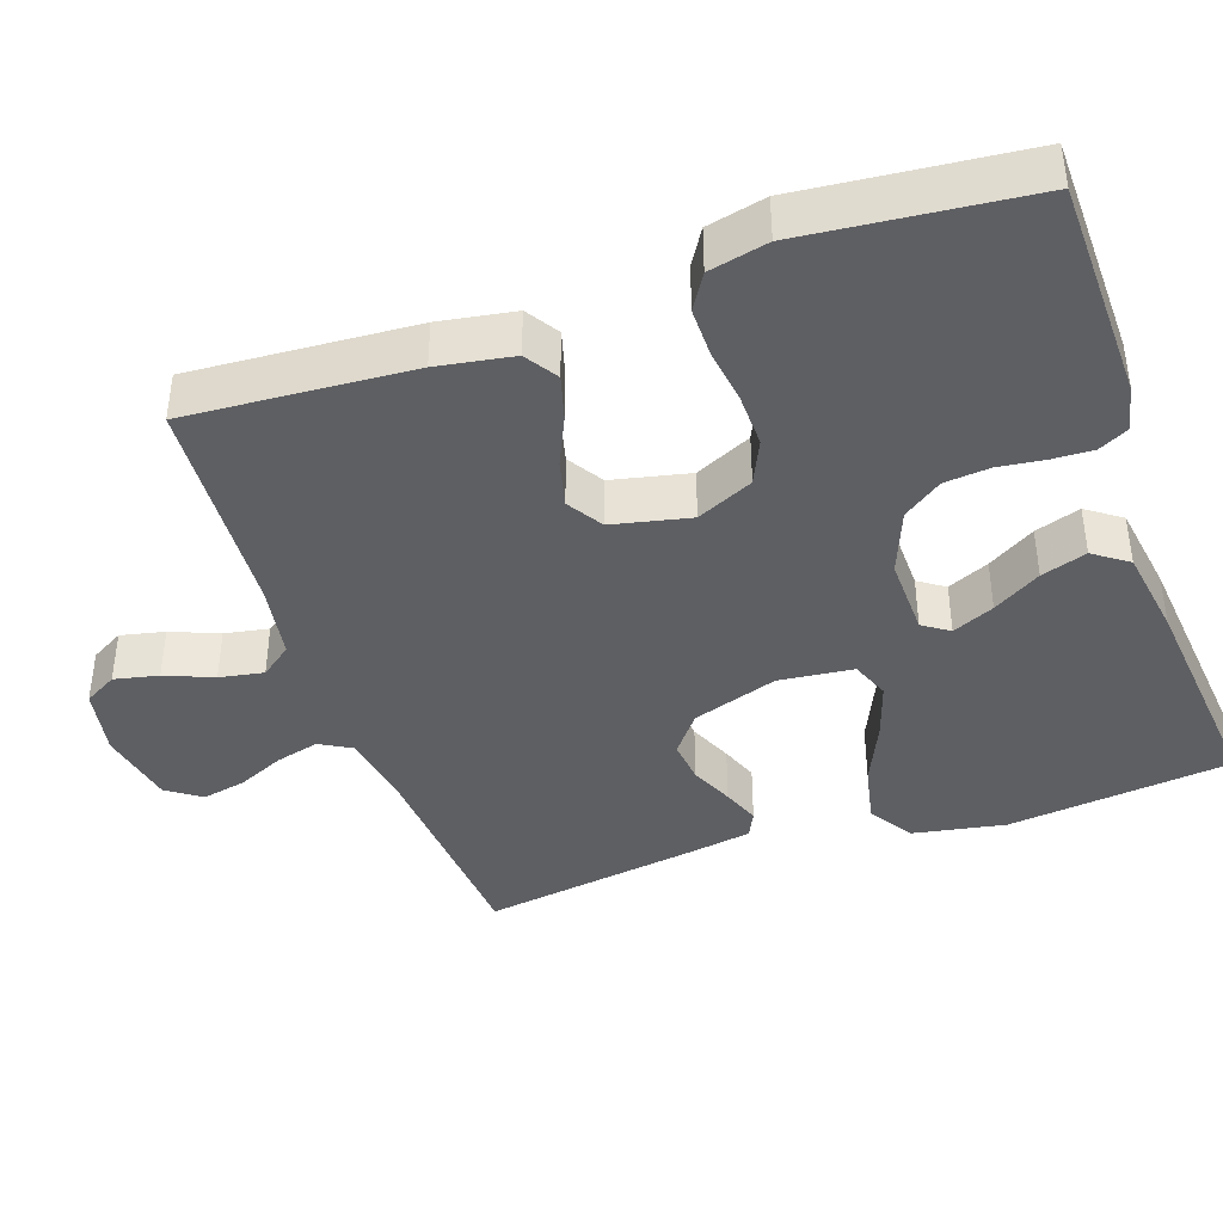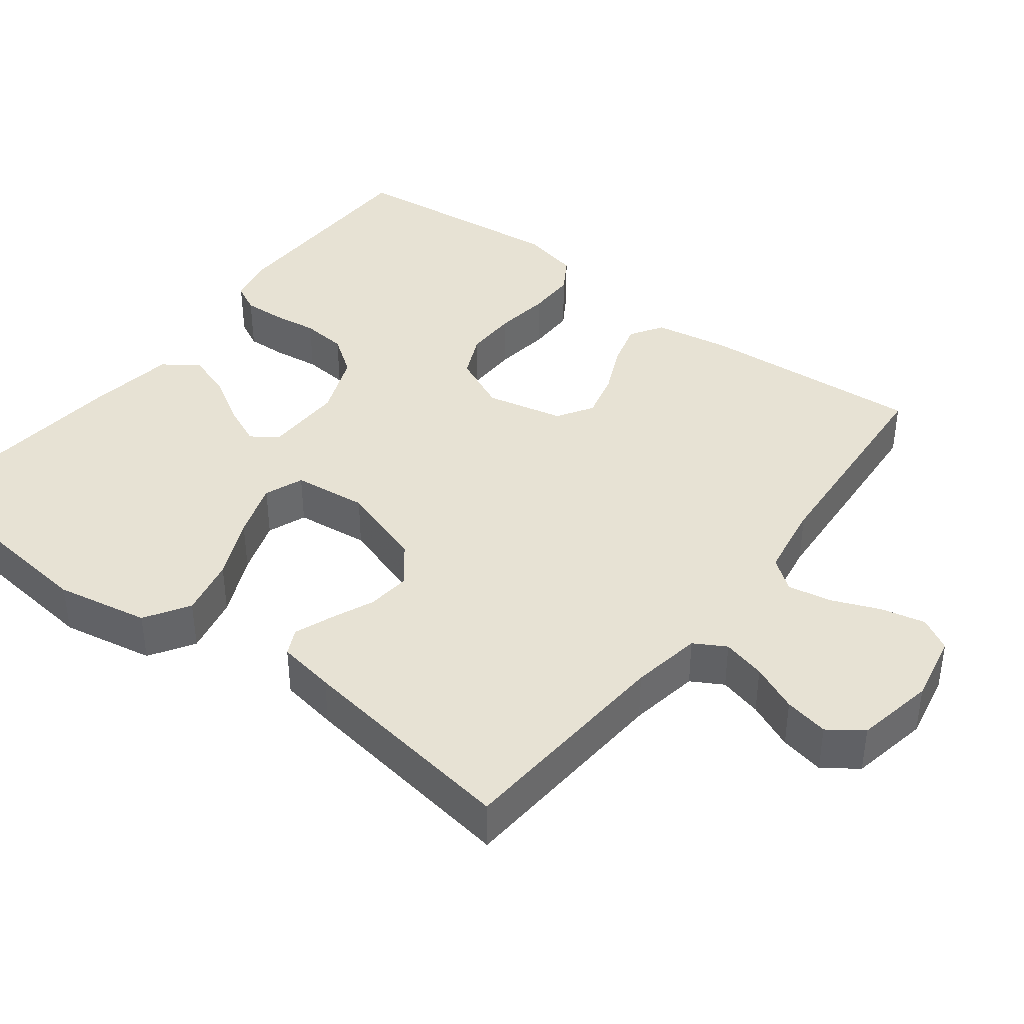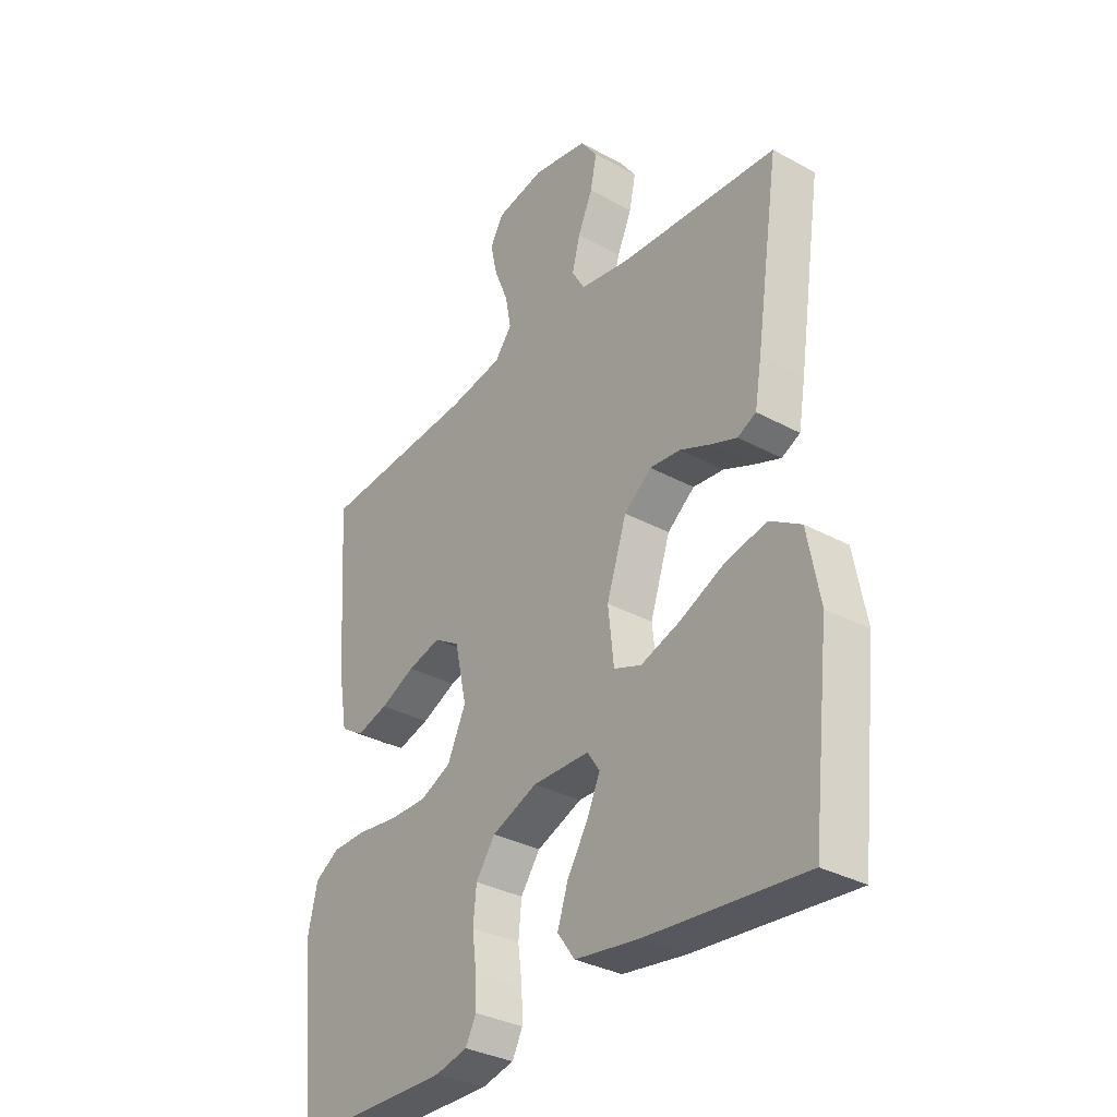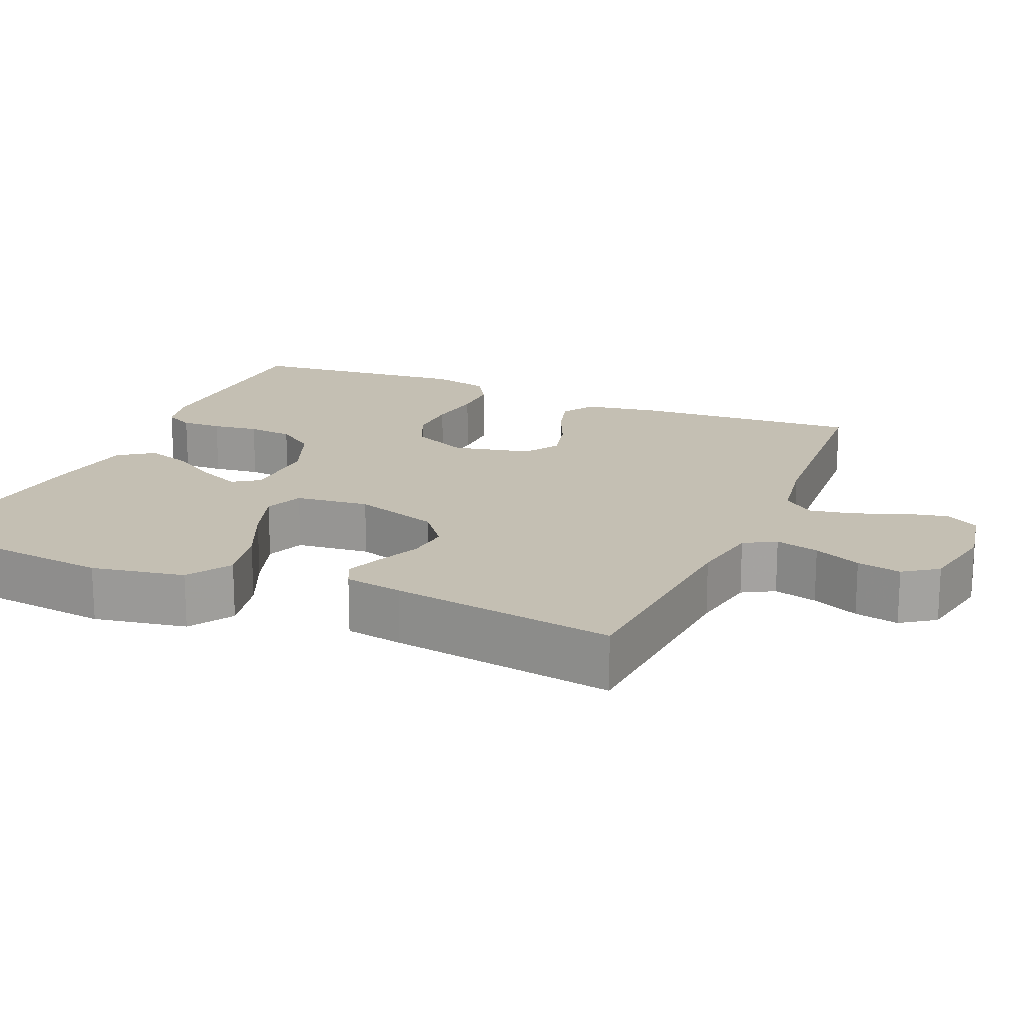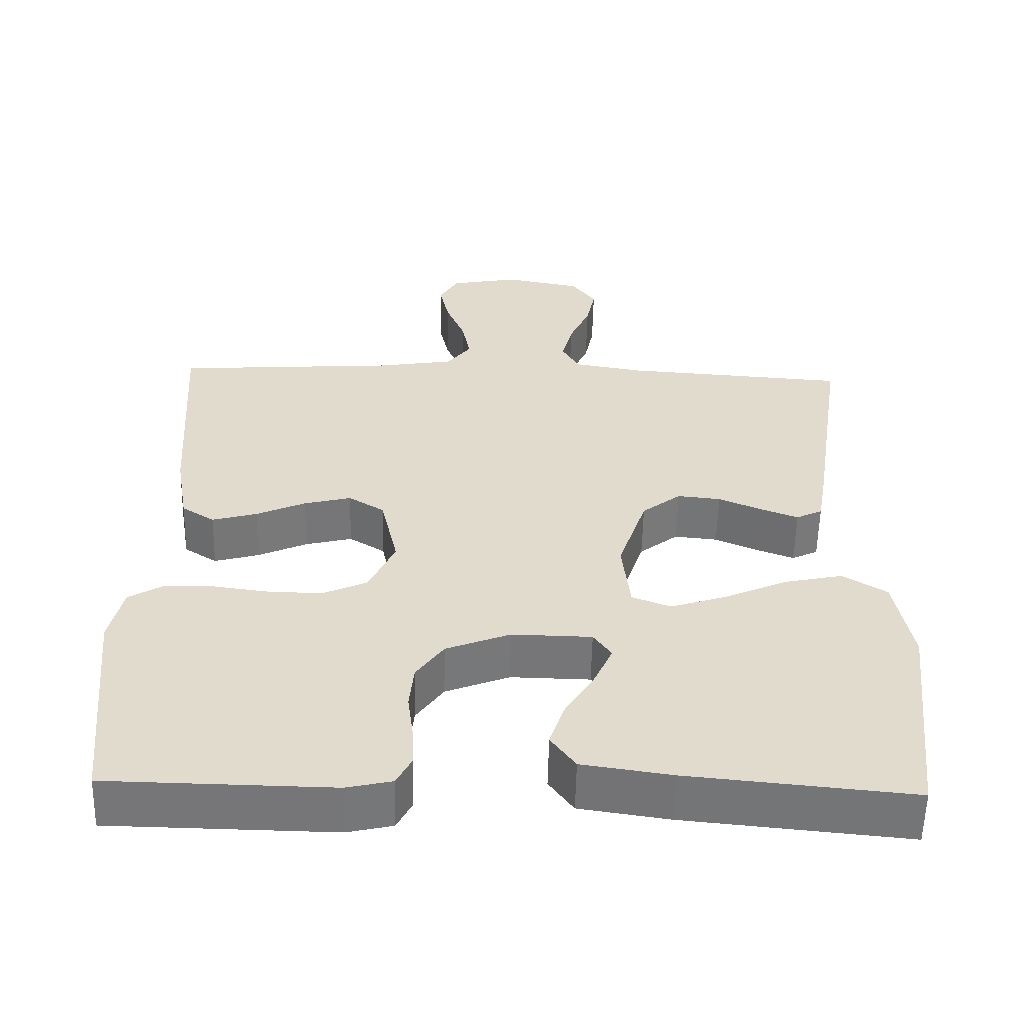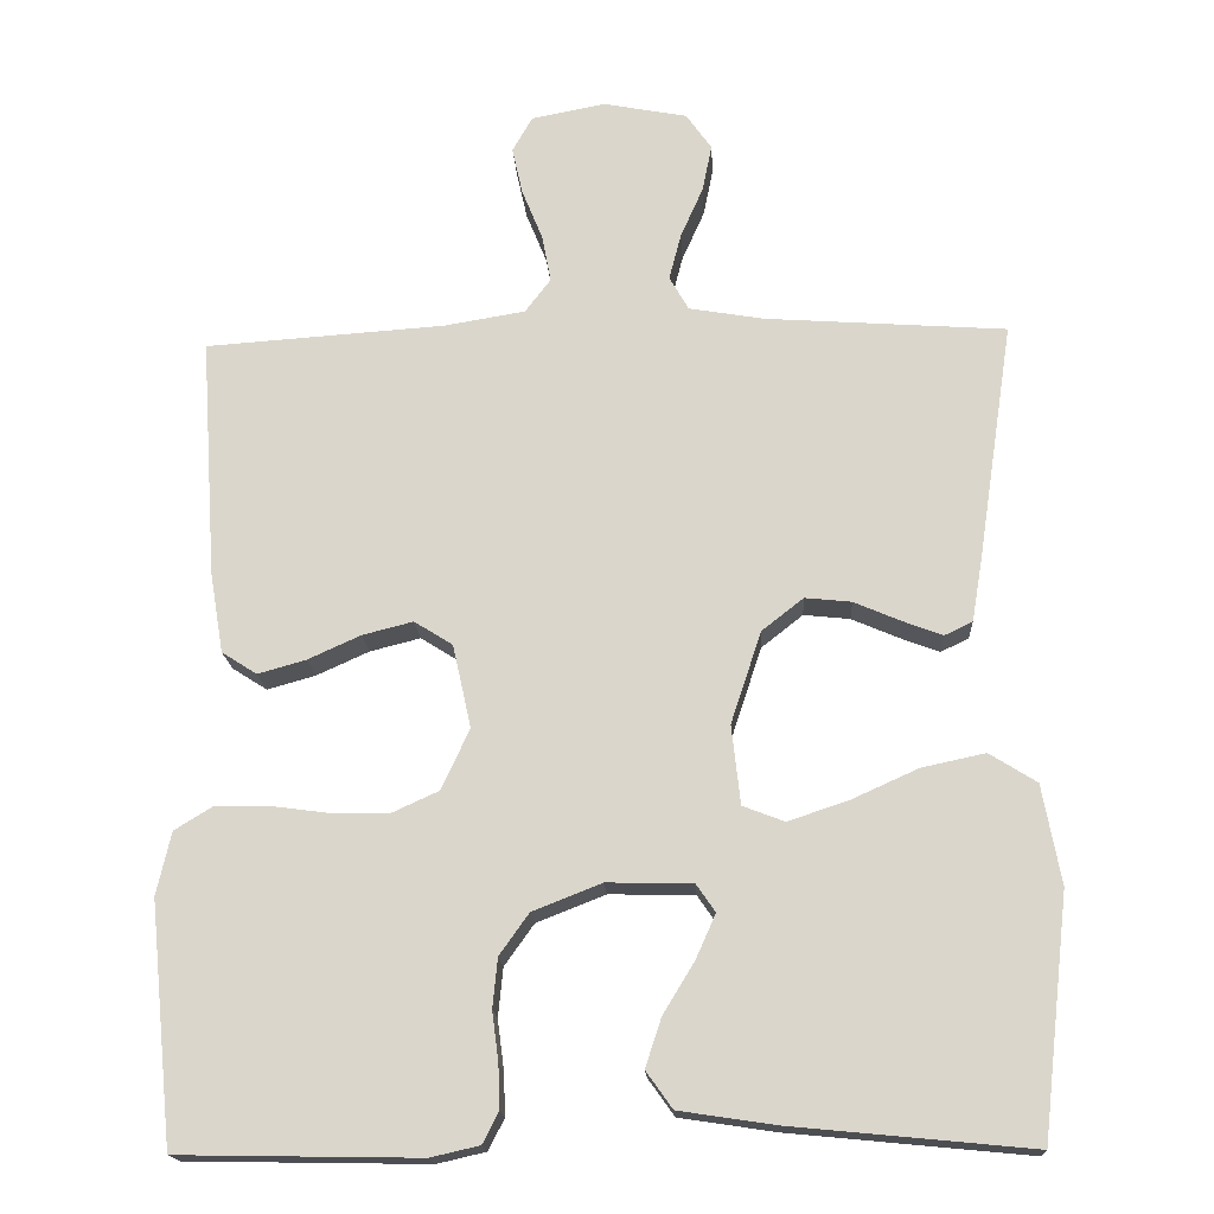
<metadata>
{"format":"obj","ext":"obj","renderer":"f3d","projection":"perspective","resolution":1024,"background":"white","views":[{"elev":-40.7,"azim":109.2,"up":"+Y"},{"elev":40.0,"azim":-52.7,"up":"+Y"},{"elev":-33.3,"azim":-126.8,"up":"+Z"},{"elev":17.7,"azim":-66.7,"up":"+Y"},{"elev":-57.0,"azim":178.7,"up":"+Z"},{"elev":-17.4,"azim":-176.9,"up":"+Z"}]}
</metadata>
<code>
v -0.5 0.07 -0.5
v -0.534 0.07 -0.2
v -0.511 0.07 -0.076
v -0.452 0.07 -0.039
v -0.373 0.07 -0.056
v -0.289 0.07 -0.094
v -0.214 0.07 -0.119
v -0.162 0.07 -0.099
v -0.151 0.07 0
v -0.189 0.07 0.115
v -0.241 0.07 0.156
v -0.299 0.07 0.15
v -0.357 0.07 0.125
v -0.407 0.07 0.106
v -0.442 0.07 0.123
v -0.455 0.07 0.2
v -0.5 0.07 0.5
v -0.2 0.07 0.521
v -0.106 0.07 0.537
v -0.082 0.07 0.579
v -0.097 0.07 0.637
v -0.125 0.07 0.7
v -0.137 0.07 0.759
v -0.105 0.07 0.804
v 0 0.07 0.824
v 0.092 0.07 0.806
v 0.117 0.07 0.762
v 0.104 0.07 0.703
v 0.078 0.07 0.639
v 0.067 0.07 0.58
v 0.099 0.07 0.538
v 0.2 0.07 0.521
v 0.5 0.07 0.5
v 0.48 0.07 0.2
v 0.463 0.07 0.099
v 0.419 0.07 0.071
v 0.359 0.07 0.088
v 0.293 0.07 0.118
v 0.23 0.07 0.134
v 0.182 0.07 0.104
v 0.159 0.07 0
v 0.194 0.07 -0.076
v 0.253 0.07 -0.103
v 0.324 0.07 -0.102
v 0.399 0.07 -0.092
v 0.465 0.07 -0.092
v 0.512 0.07 -0.121
v 0.53 0.07 -0.2
v 0.5 0.07 -0.5
v 0.2 0.07 -0.505
v 0.139 0.07 -0.491
v 0.119 0.07 -0.452
v 0.121 0.07 -0.398
v 0.129 0.07 -0.336
v 0.123 0.07 -0.275
v 0.086 0.07 -0.223
v 0 0.07 -0.189
v -0.107 0.07 -0.191
v -0.131 0.07 -0.226
v -0.106 0.07 -0.282
v -0.067 0.07 -0.346
v -0.047 0.07 -0.407
v -0.08 0.07 -0.453
v -0.2 0.07 -0.471
v -0.5 0 -0.5
v -0.534 0 -0.2
v -0.511 0 -0.076
v -0.452 0 -0.039
v -0.373 0 -0.056
v -0.289 0 -0.094
v -0.214 0 -0.119
v -0.162 0 -0.099
v -0.151 0 0
v -0.189 0 0.115
v -0.241 0 0.156
v -0.299 0 0.15
v -0.357 0 0.125
v -0.407 0 0.106
v -0.442 0 0.123
v -0.455 0 0.2
v -0.5 0 0.5
v -0.2 0 0.521
v -0.106 0 0.537
v -0.082 0 0.579
v -0.097 0 0.637
v -0.125 0 0.7
v -0.137 0 0.759
v -0.105 0 0.804
v 0 0 0.824
v 0.092 0 0.806
v 0.117 0 0.762
v 0.104 0 0.703
v 0.078 0 0.639
v 0.067 0 0.58
v 0.099 0 0.538
v 0.2 0 0.521
v 0.5 0 0.5
v 0.48 0 0.2
v 0.463 0 0.099
v 0.419 0 0.071
v 0.359 0 0.088
v 0.293 0 0.118
v 0.23 0 0.134
v 0.182 0 0.104
v 0.159 0 0
v 0.194 0 -0.076
v 0.253 0 -0.103
v 0.324 0 -0.102
v 0.399 0 -0.092
v 0.465 0 -0.092
v 0.512 0 -0.121
v 0.53 0 -0.2
v 0.5 0 -0.5
v 0.2 0 -0.505
v 0.139 0 -0.491
v 0.119 0 -0.452
v 0.121 0 -0.398
v 0.129 0 -0.336
v 0.123 0 -0.275
v 0.086 0 -0.223
v 0 0 -0.189
v -0.107 0 -0.191
v -0.131 0 -0.226
v -0.106 0 -0.282
v -0.067 0 -0.346
v -0.047 0 -0.407
v -0.08 0 -0.453
v -0.2 0 -0.471
f 60 61 62 63
f 59 60 63 64
f 51 52 53 54
f 49 50 51 54
f 49 54 55
f 48 49 55 56
f 44 45 46 47
f 43 44 47 48
f 35 36 37 38
f 35 38 39
f 32 33 34 35
f 31 32 35 39
f 30 31 39 40
f 26 27 28 29
f 26 29 30
f 25 26 30
f 21 22 23 24
f 20 21 24 25
f 15 16 17 18
f 15 18 19
f 12 13 14 15
f 12 15 19
f 11 12 19 20
f 3 4 5 6
f 3 6 7
f 2 3 7
f 59 64 1 2
f 58 59 2 7
f 57 58 7 8
f 43 48 56 57
f 42 43 57 8
f 41 42 8 9
f 40 41 9 10
f 20 25 30 40
f 10 11 20 40
f 127 126 125 124
f 128 127 124 123
f 118 117 116 115
f 118 115 114 113
f 119 118 113
f 120 119 113 112
f 111 110 109 108
f 112 111 108 107
f 102 101 100 99
f 103 102 99
f 99 98 97 96
f 103 99 96 95
f 104 103 95 94
f 93 92 91 90
f 94 93 90
f 94 90 89
f 88 87 86 85
f 89 88 85 84
f 82 81 80 79
f 83 82 79
f 79 78 77 76
f 83 79 76
f 84 83 76 75
f 70 69 68 67
f 71 70 67
f 71 67 66
f 66 65 128 123
f 71 66 123 122
f 72 71 122 121
f 121 120 112 107
f 72 121 107 106
f 73 72 106 105
f 74 73 105 104
f 104 94 89 84
f 104 84 75 74
f 1 65 66 2
f 2 66 67 3
f 3 67 68 4
f 4 68 69 5
f 5 69 70 6
f 6 70 71 7
f 7 71 72 8
f 8 72 73 9
f 9 73 74 10
f 10 74 75 11
f 11 75 76 12
f 12 76 77 13
f 13 77 78 14
f 14 78 79 15
f 15 79 80 16
f 16 80 81 17
f 17 81 82 18
f 18 82 83 19
f 19 83 84 20
f 20 84 85 21
f 21 85 86 22
f 22 86 87 23
f 23 87 88 24
f 24 88 89 25
f 25 89 90 26
f 26 90 91 27
f 27 91 92 28
f 28 92 93 29
f 29 93 94 30
f 30 94 95 31
f 31 95 96 32
f 32 96 97 33
f 33 97 98 34
f 34 98 99 35
f 35 99 100 36
f 36 100 101 37
f 37 101 102 38
f 38 102 103 39
f 39 103 104 40
f 40 104 105 41
f 41 105 106 42
f 42 106 107 43
f 43 107 108 44
f 44 108 109 45
f 45 109 110 46
f 46 110 111 47
f 47 111 112 48
f 48 112 113 49
f 49 113 114 50
f 50 114 115 51
f 51 115 116 52
f 52 116 117 53
f 53 117 118 54
f 54 118 119 55
f 55 119 120 56
f 56 120 121 57
f 57 121 122 58
f 58 122 123 59
f 59 123 124 60
f 60 124 125 61
f 61 125 126 62
f 62 126 127 63
f 63 127 128 64
f 64 128 65 1

</code>
